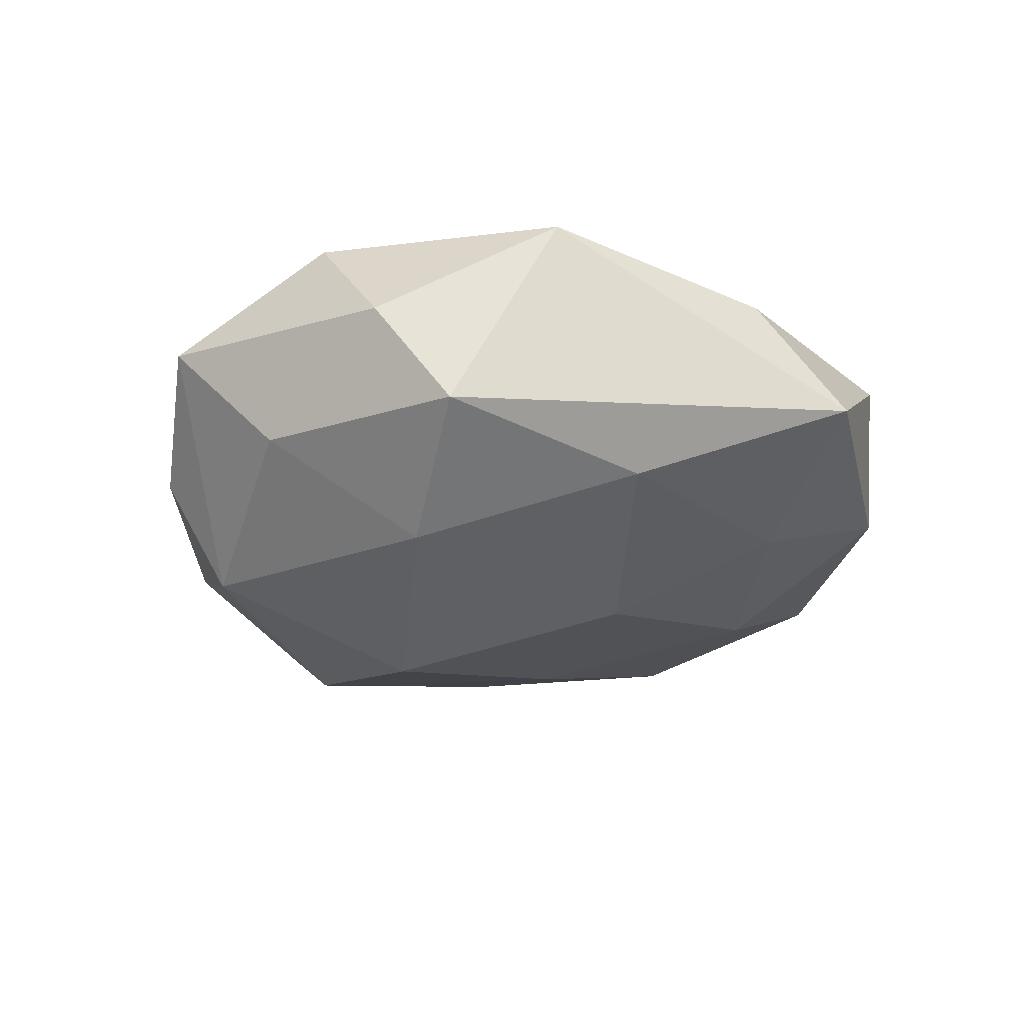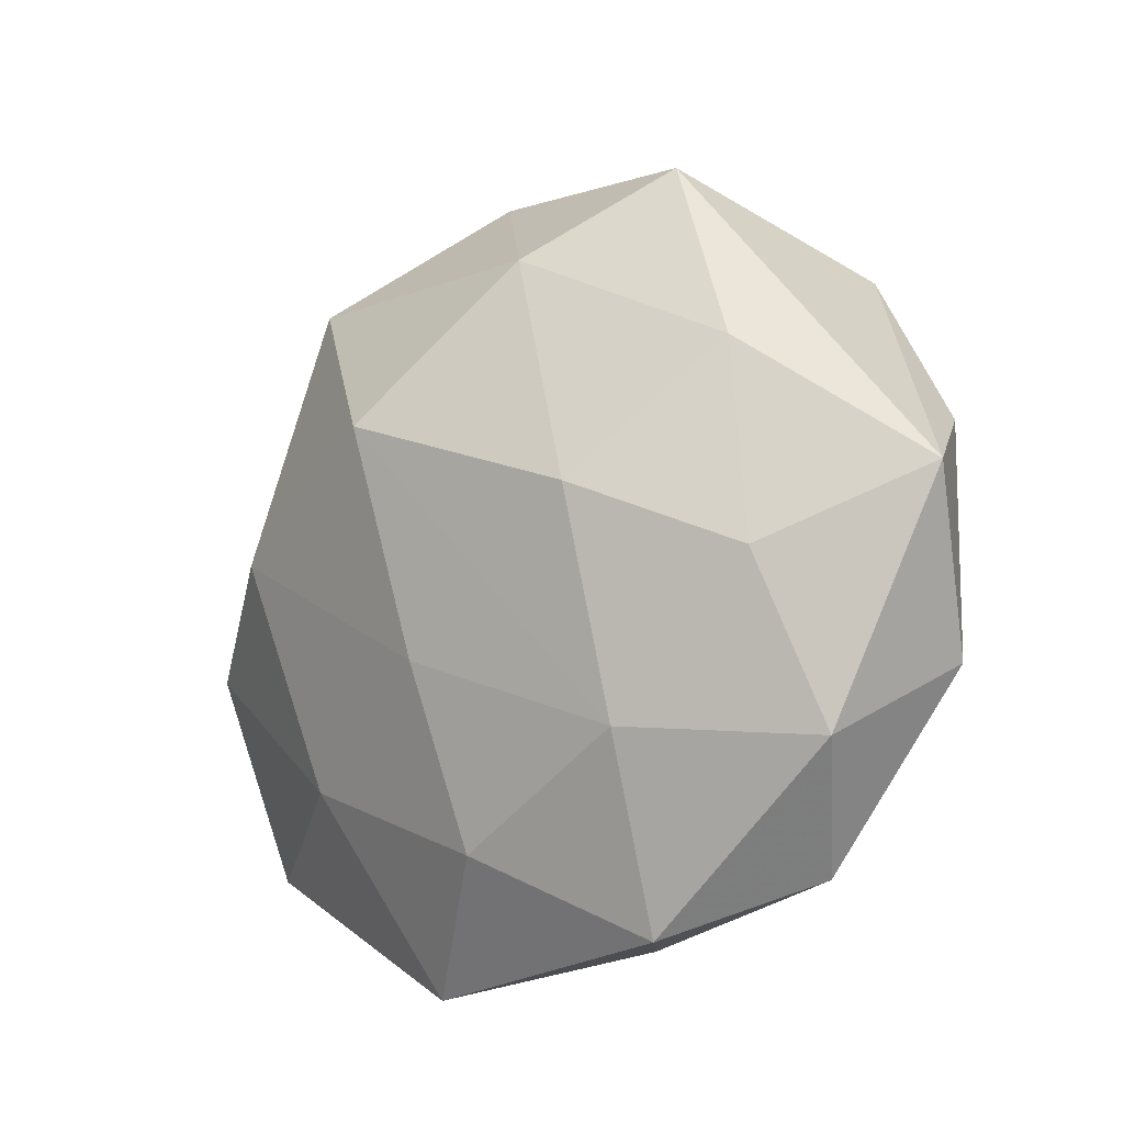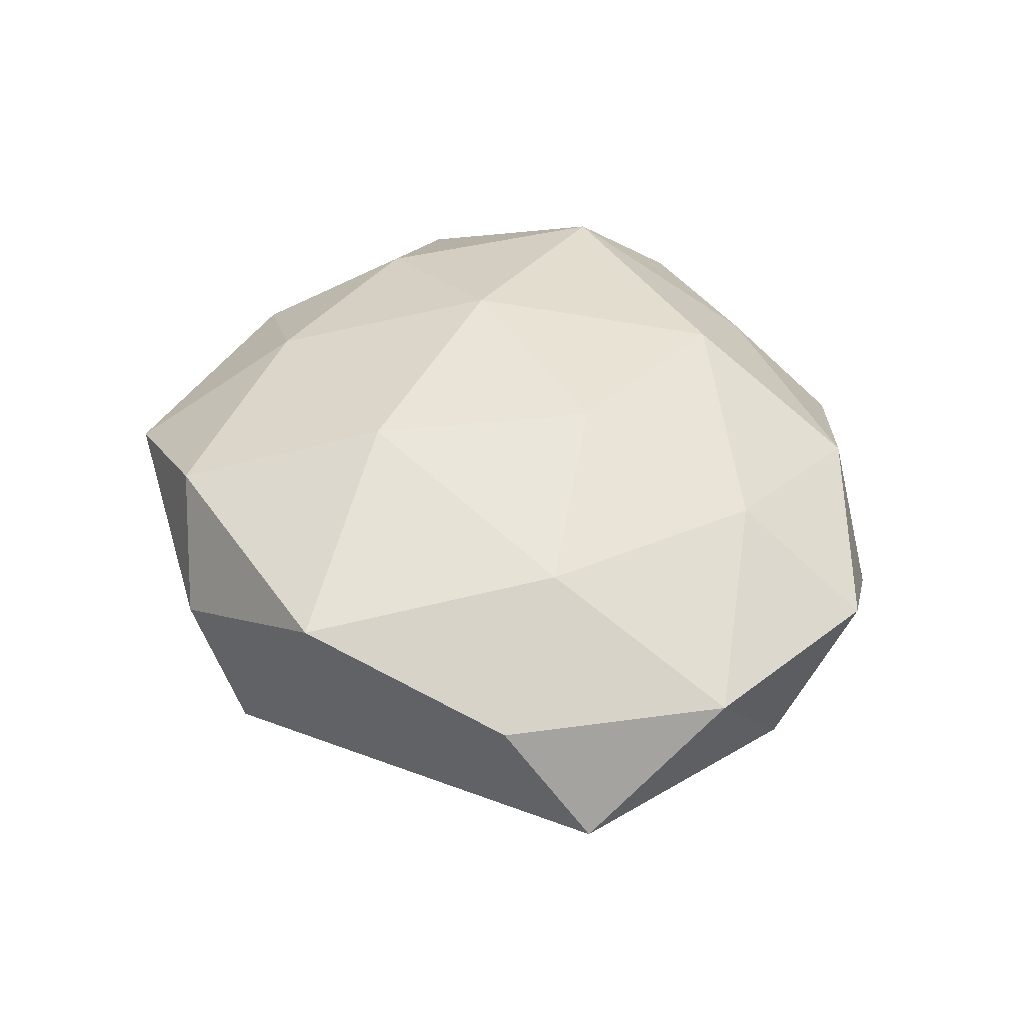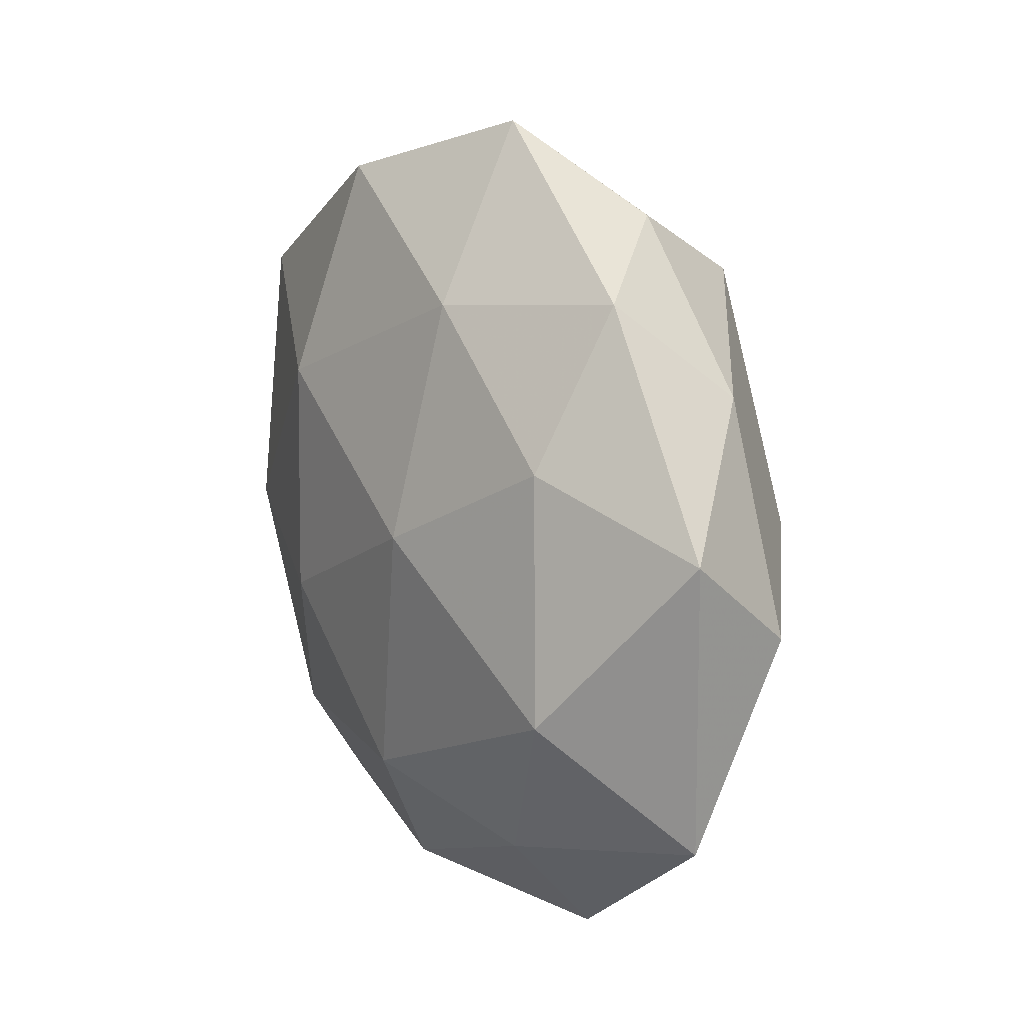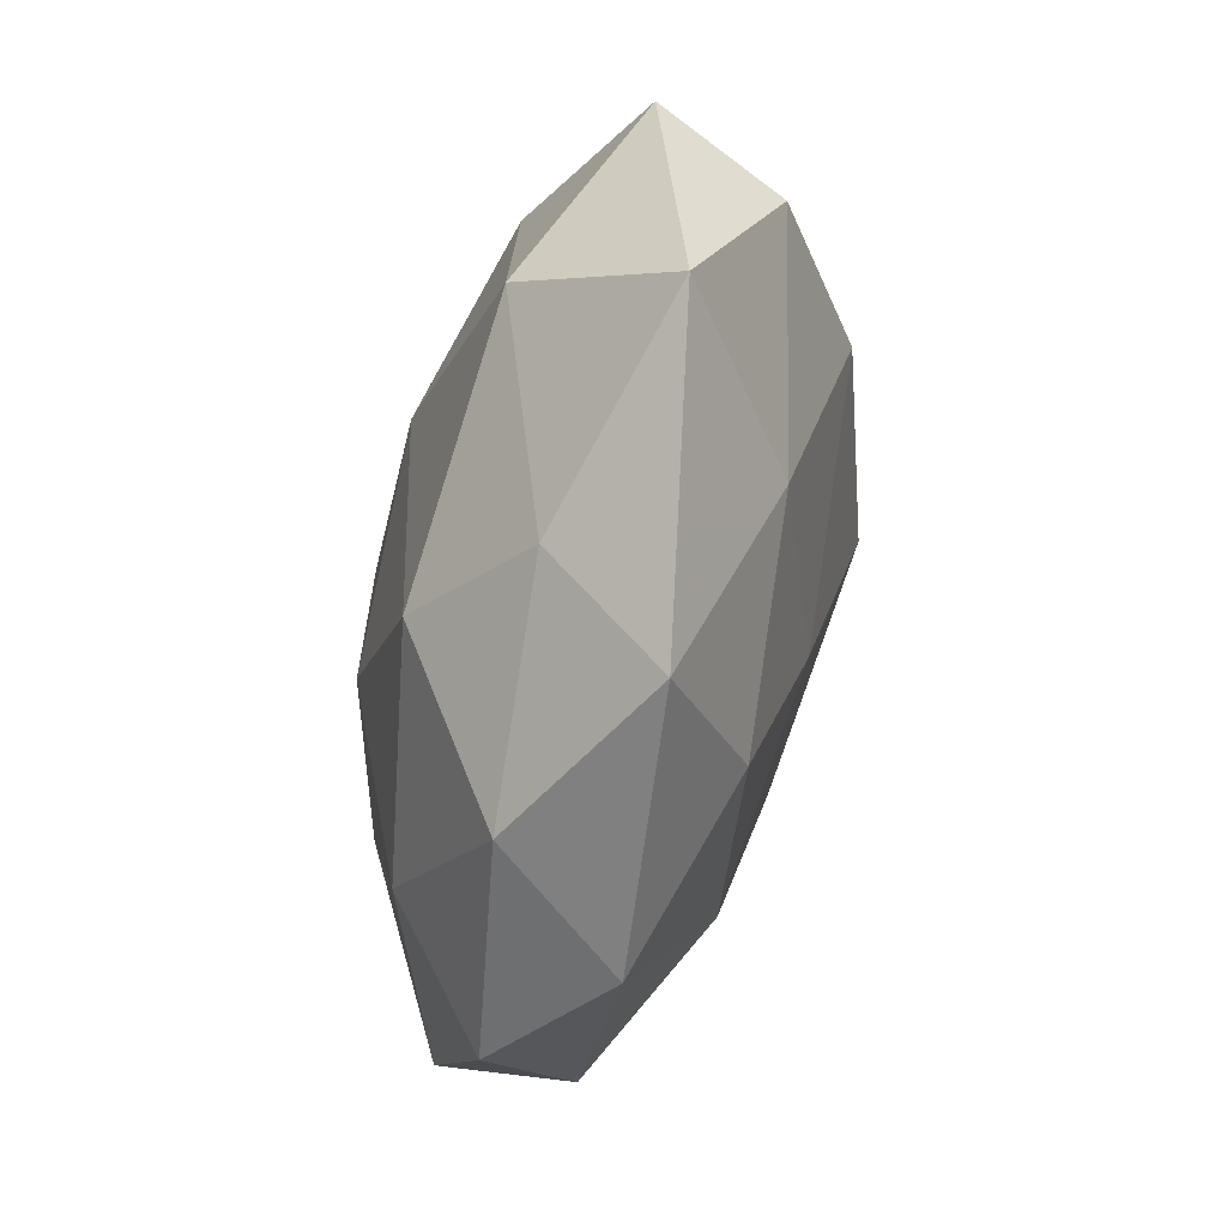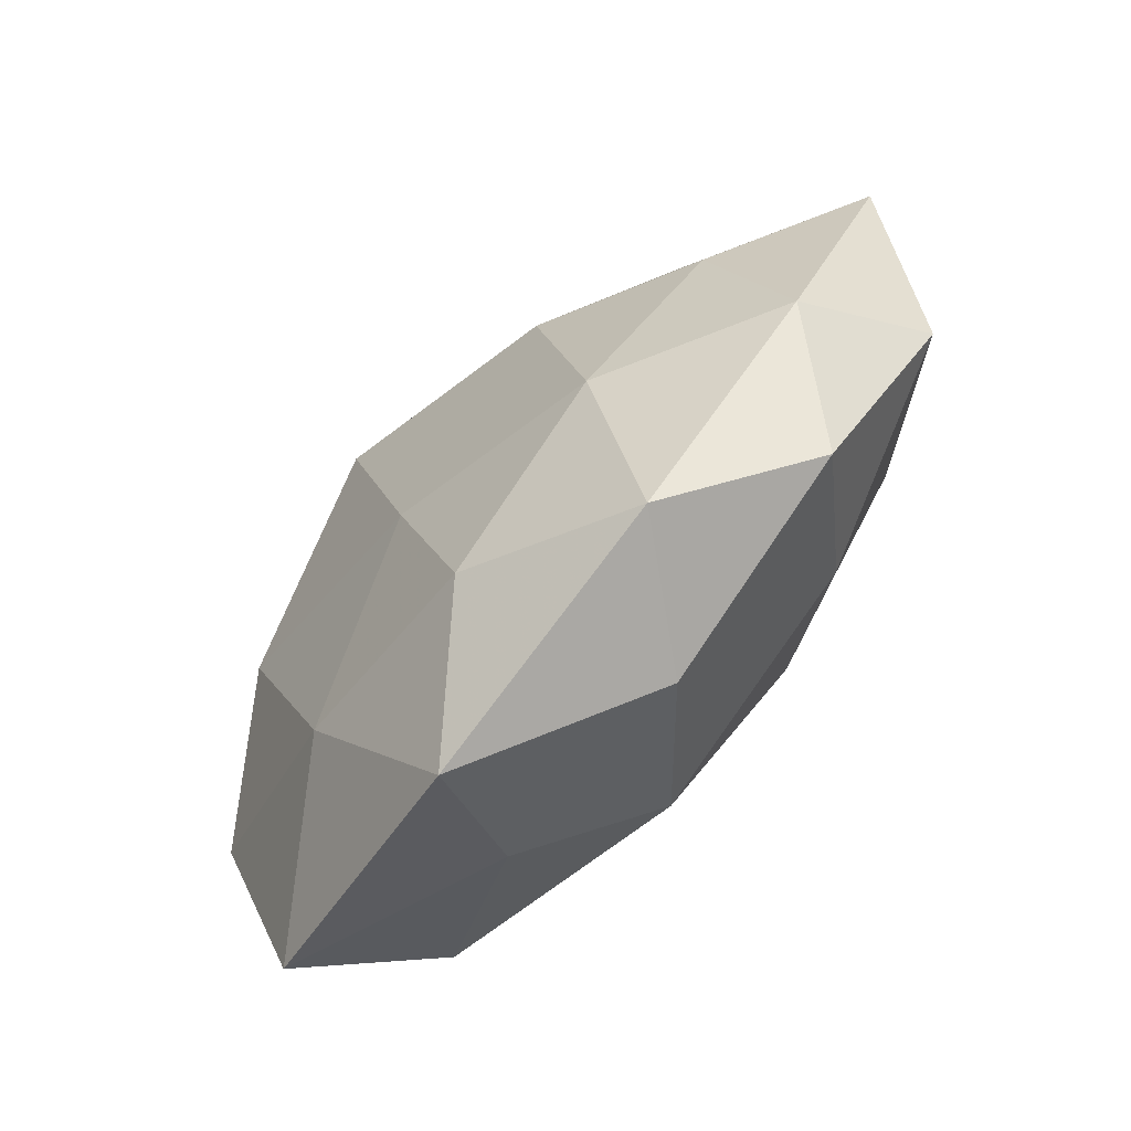
<metadata>
{"format":"obj","ext":"obj","renderer":"f3d","projection":"perspective","resolution":1024,"background":"white","views":[{"elev":-27.4,"azim":-139.7,"up":"+Z"},{"elev":-17.5,"azim":-139.5,"up":"+Y"},{"elev":44.1,"azim":-99.2,"up":"+Z"},{"elev":9.9,"azim":60.7,"up":"+Y"},{"elev":-65.8,"azim":77.7,"up":"+Y"},{"elev":-79.0,"azim":-132.7,"up":"+Y"}]}
</metadata>
<code>
v 0.03935 0.03056 0.006768
v -0.01045 0.03016 -0.02147
v 0.00715 -0.02952 0.02099
v -0.04306 -0.02976 -0.007563
v 0.04946 -0.03327 0.001308
v -0.01813 -0.04923 -0.007051
v -0.01786 0.04686 0.002716
v 0.002512 0.04501 -0.008573
v -0.03481 -0.0005564 0.01851
v -0.03421 -0.04258 0.004454
v 0.02372 0.03286 -0.01899
v -0.01062 -0.00918 0.02421
v 0.03782 0.01122 0.01639
v -0.02448 -0.02847 0.01631
v 0.01864 0.02945 0.01811
v 0.04312 0.01934 -0.00744
v -0.03901 -0.009602 -0.0162
v 0.03992 -0.01821 0.01748
v 0.01505 0.05124 0.006441
v 0.01666 -0.05221 -0.003883
v -0.0361 0.01597 -0.01512
v -0.02587 0.0411 -0.01092
v 0.008708 0.01182 -0.02908
v 0.002388 -0.03816 -0.01536
v -0.05062 -0.02005 0.007342
v -0.006224 -0.04719 0.008418
v 0.02811 0.04003 -0.004798
v 0.03443 0.001667 -0.02098
v -0.01971 -0.0001378 -0.02453
v 0.02828 -0.02693 -0.01376
v -0.05756 -0.00136 -0.006132
v 0.0164 0.001155 0.02392
v -0.03611 0.03198 0.01499
v -0.006457 0.0454 0.01703
v -0.0509 0.008571 0.007678
v 0.005458 -0.01595 -0.0222
v 0.0216 -0.03863 0.009802
v -0.009836 0.01919 0.02441
v -0.02119 -0.02722 -0.01807
v 0.05132 -0.008186 -0.009048
v 0.05598 0.002434 0.005576
f 10 26 14
f 31 33 22
f 5 37 20
f 20 37 26
f 5 41 18
f 18 37 5
f 19 15 1
f 10 14 25
f 25 4 10
f 31 4 25
f 17 4 31
f 39 17 29
f 4 17 39
f 31 22 21
f 29 17 21
f 21 17 31
f 29 21 2
f 2 21 22
f 19 11 8
f 11 2 8
f 8 2 22
f 7 22 33
f 19 8 7
f 7 8 22
f 16 28 11
f 16 1 41
f 24 39 36
f 30 20 24
f 24 36 30
f 30 36 28
f 5 20 30
f 24 20 6
f 10 4 6
f 6 26 10
f 6 20 26
f 6 39 24
f 4 39 6
f 32 15 38
f 38 12 32
f 13 18 41
f 41 1 13
f 13 1 15
f 13 15 32
f 32 18 13
f 26 37 3
f 37 18 3
f 3 14 26
f 3 12 14
f 3 18 32
f 32 12 3
f 35 33 31
f 31 25 35
f 33 35 9
f 9 35 25
f 9 38 33
f 12 38 9
f 9 25 14
f 14 12 9
f 11 28 23
f 23 2 11
f 29 2 23
f 28 36 23
f 23 39 29
f 23 36 39
f 40 16 41
f 28 16 40
f 40 41 5
f 5 30 40
f 40 30 28
f 27 16 11
f 1 16 27
f 27 11 19
f 19 1 27
f 34 15 19
f 34 38 15
f 33 38 34
f 19 7 34
f 34 7 33

</code>
